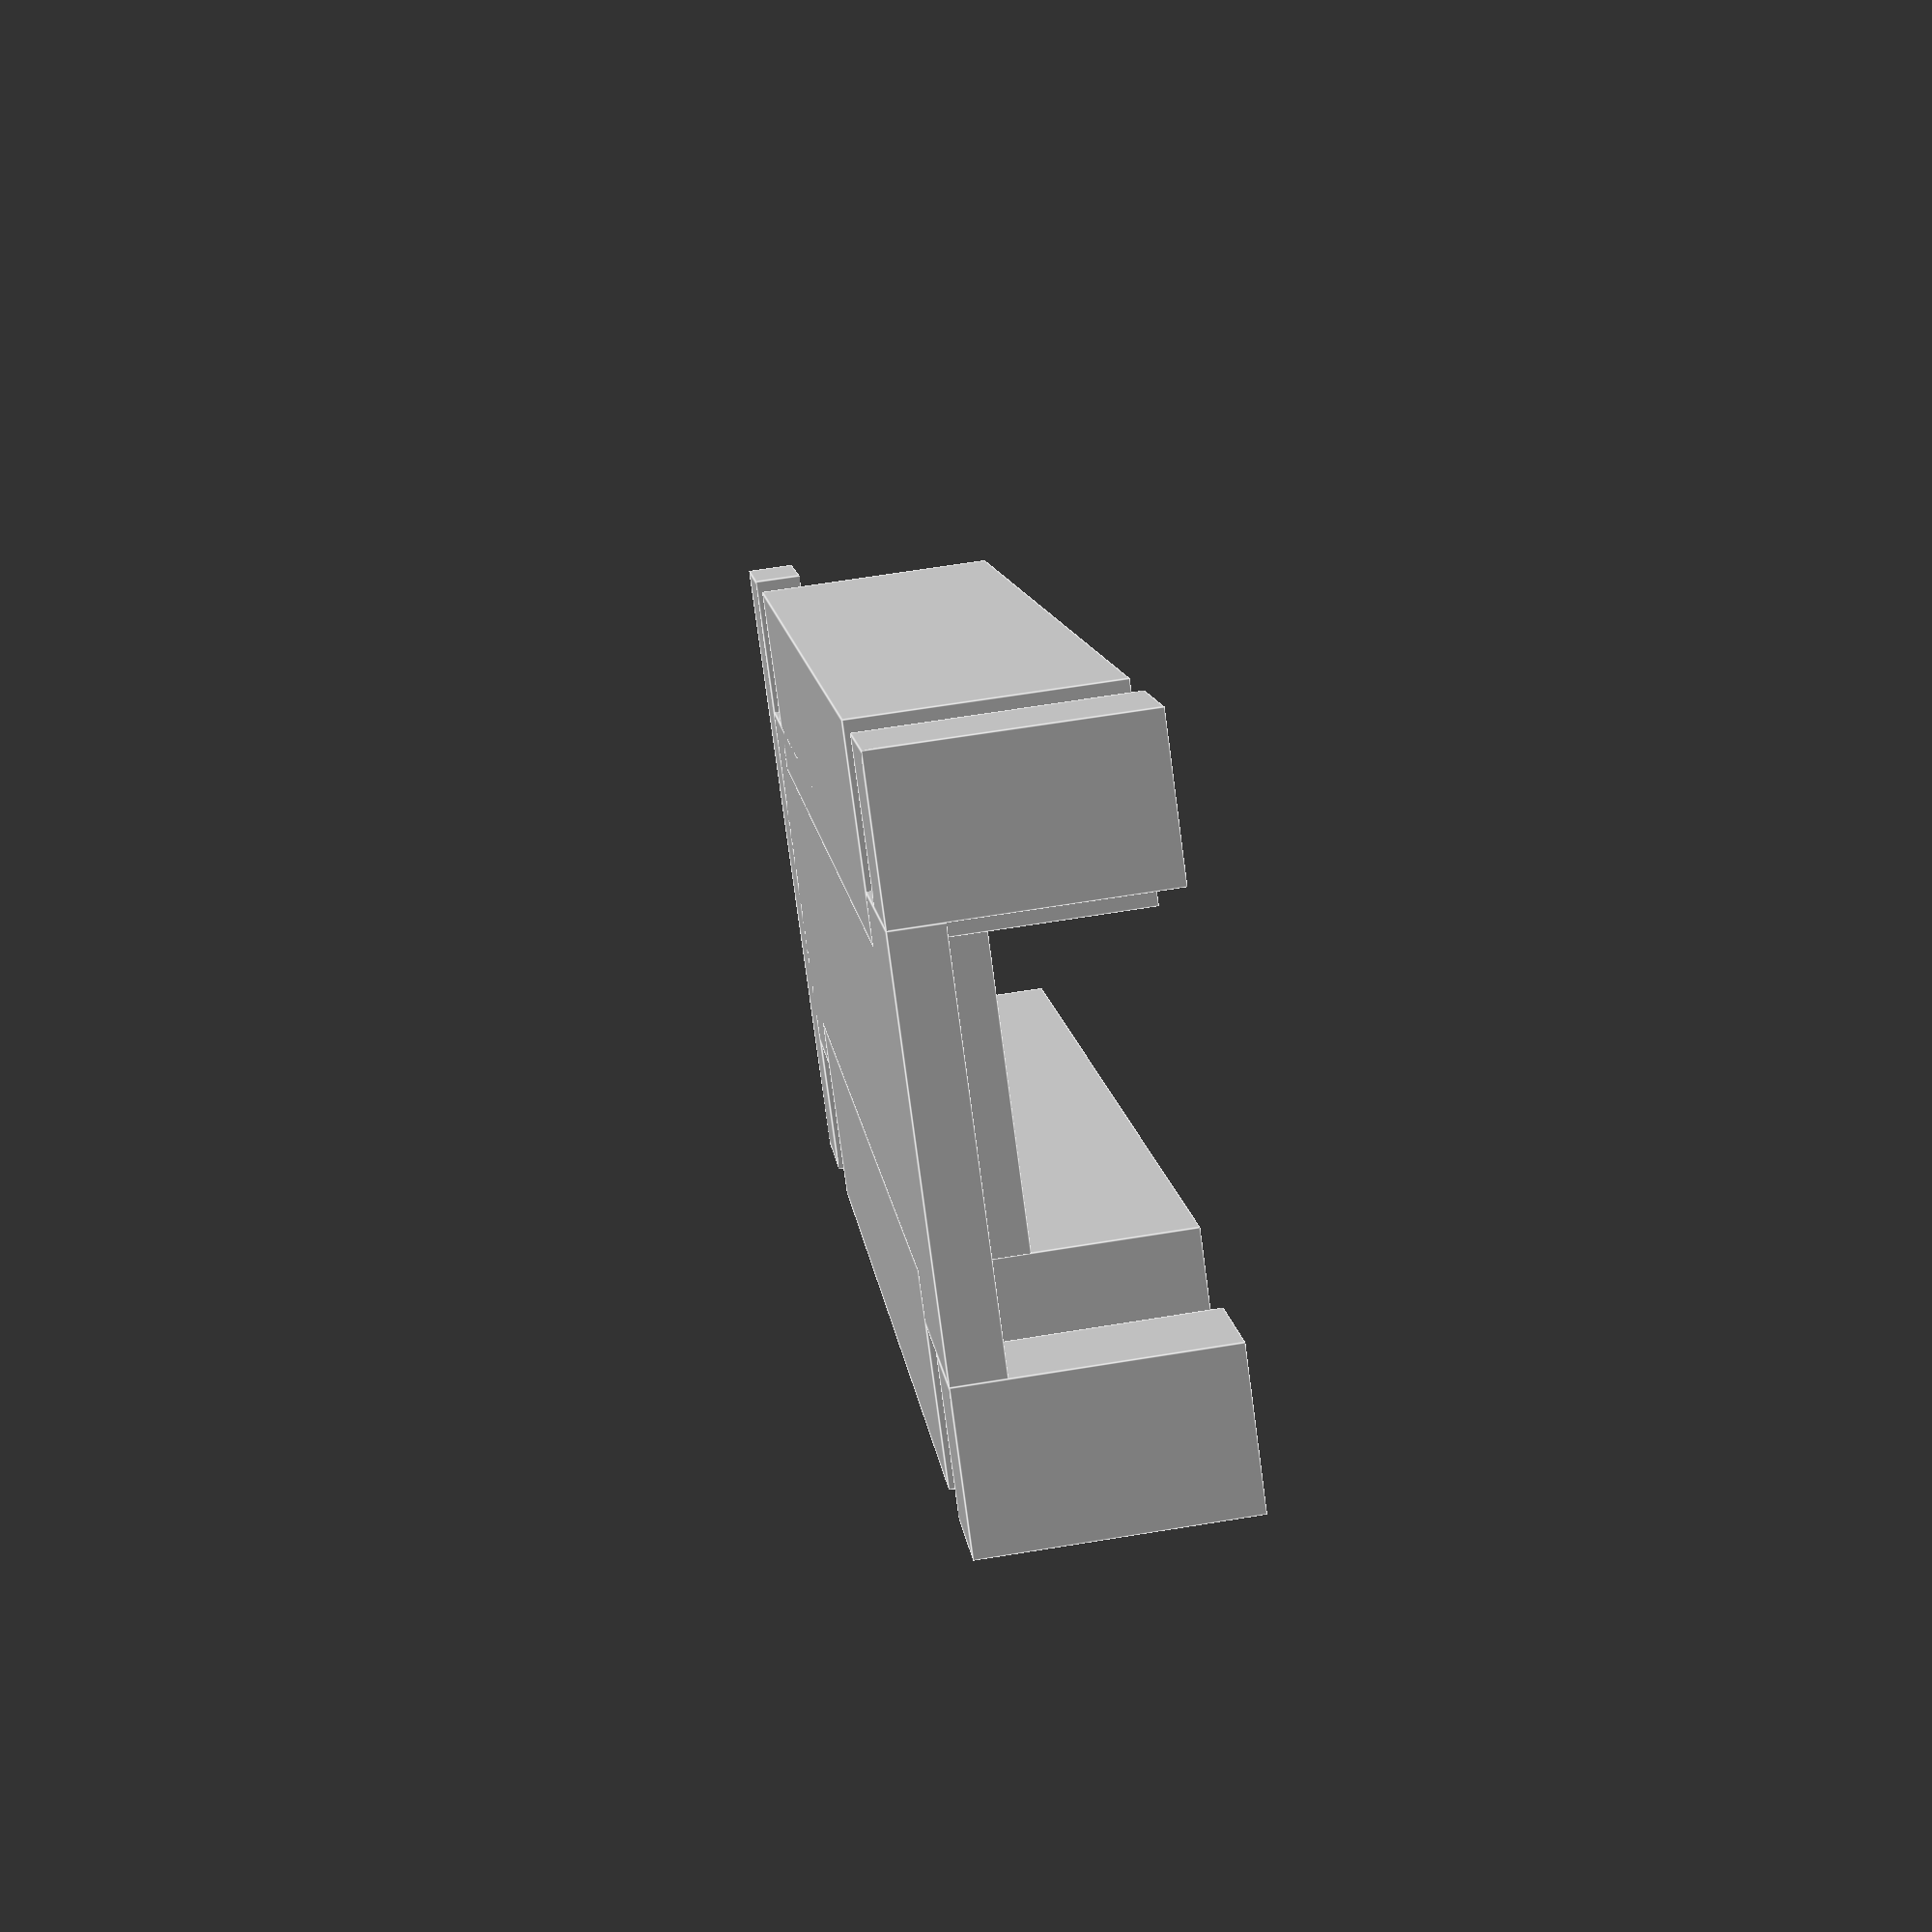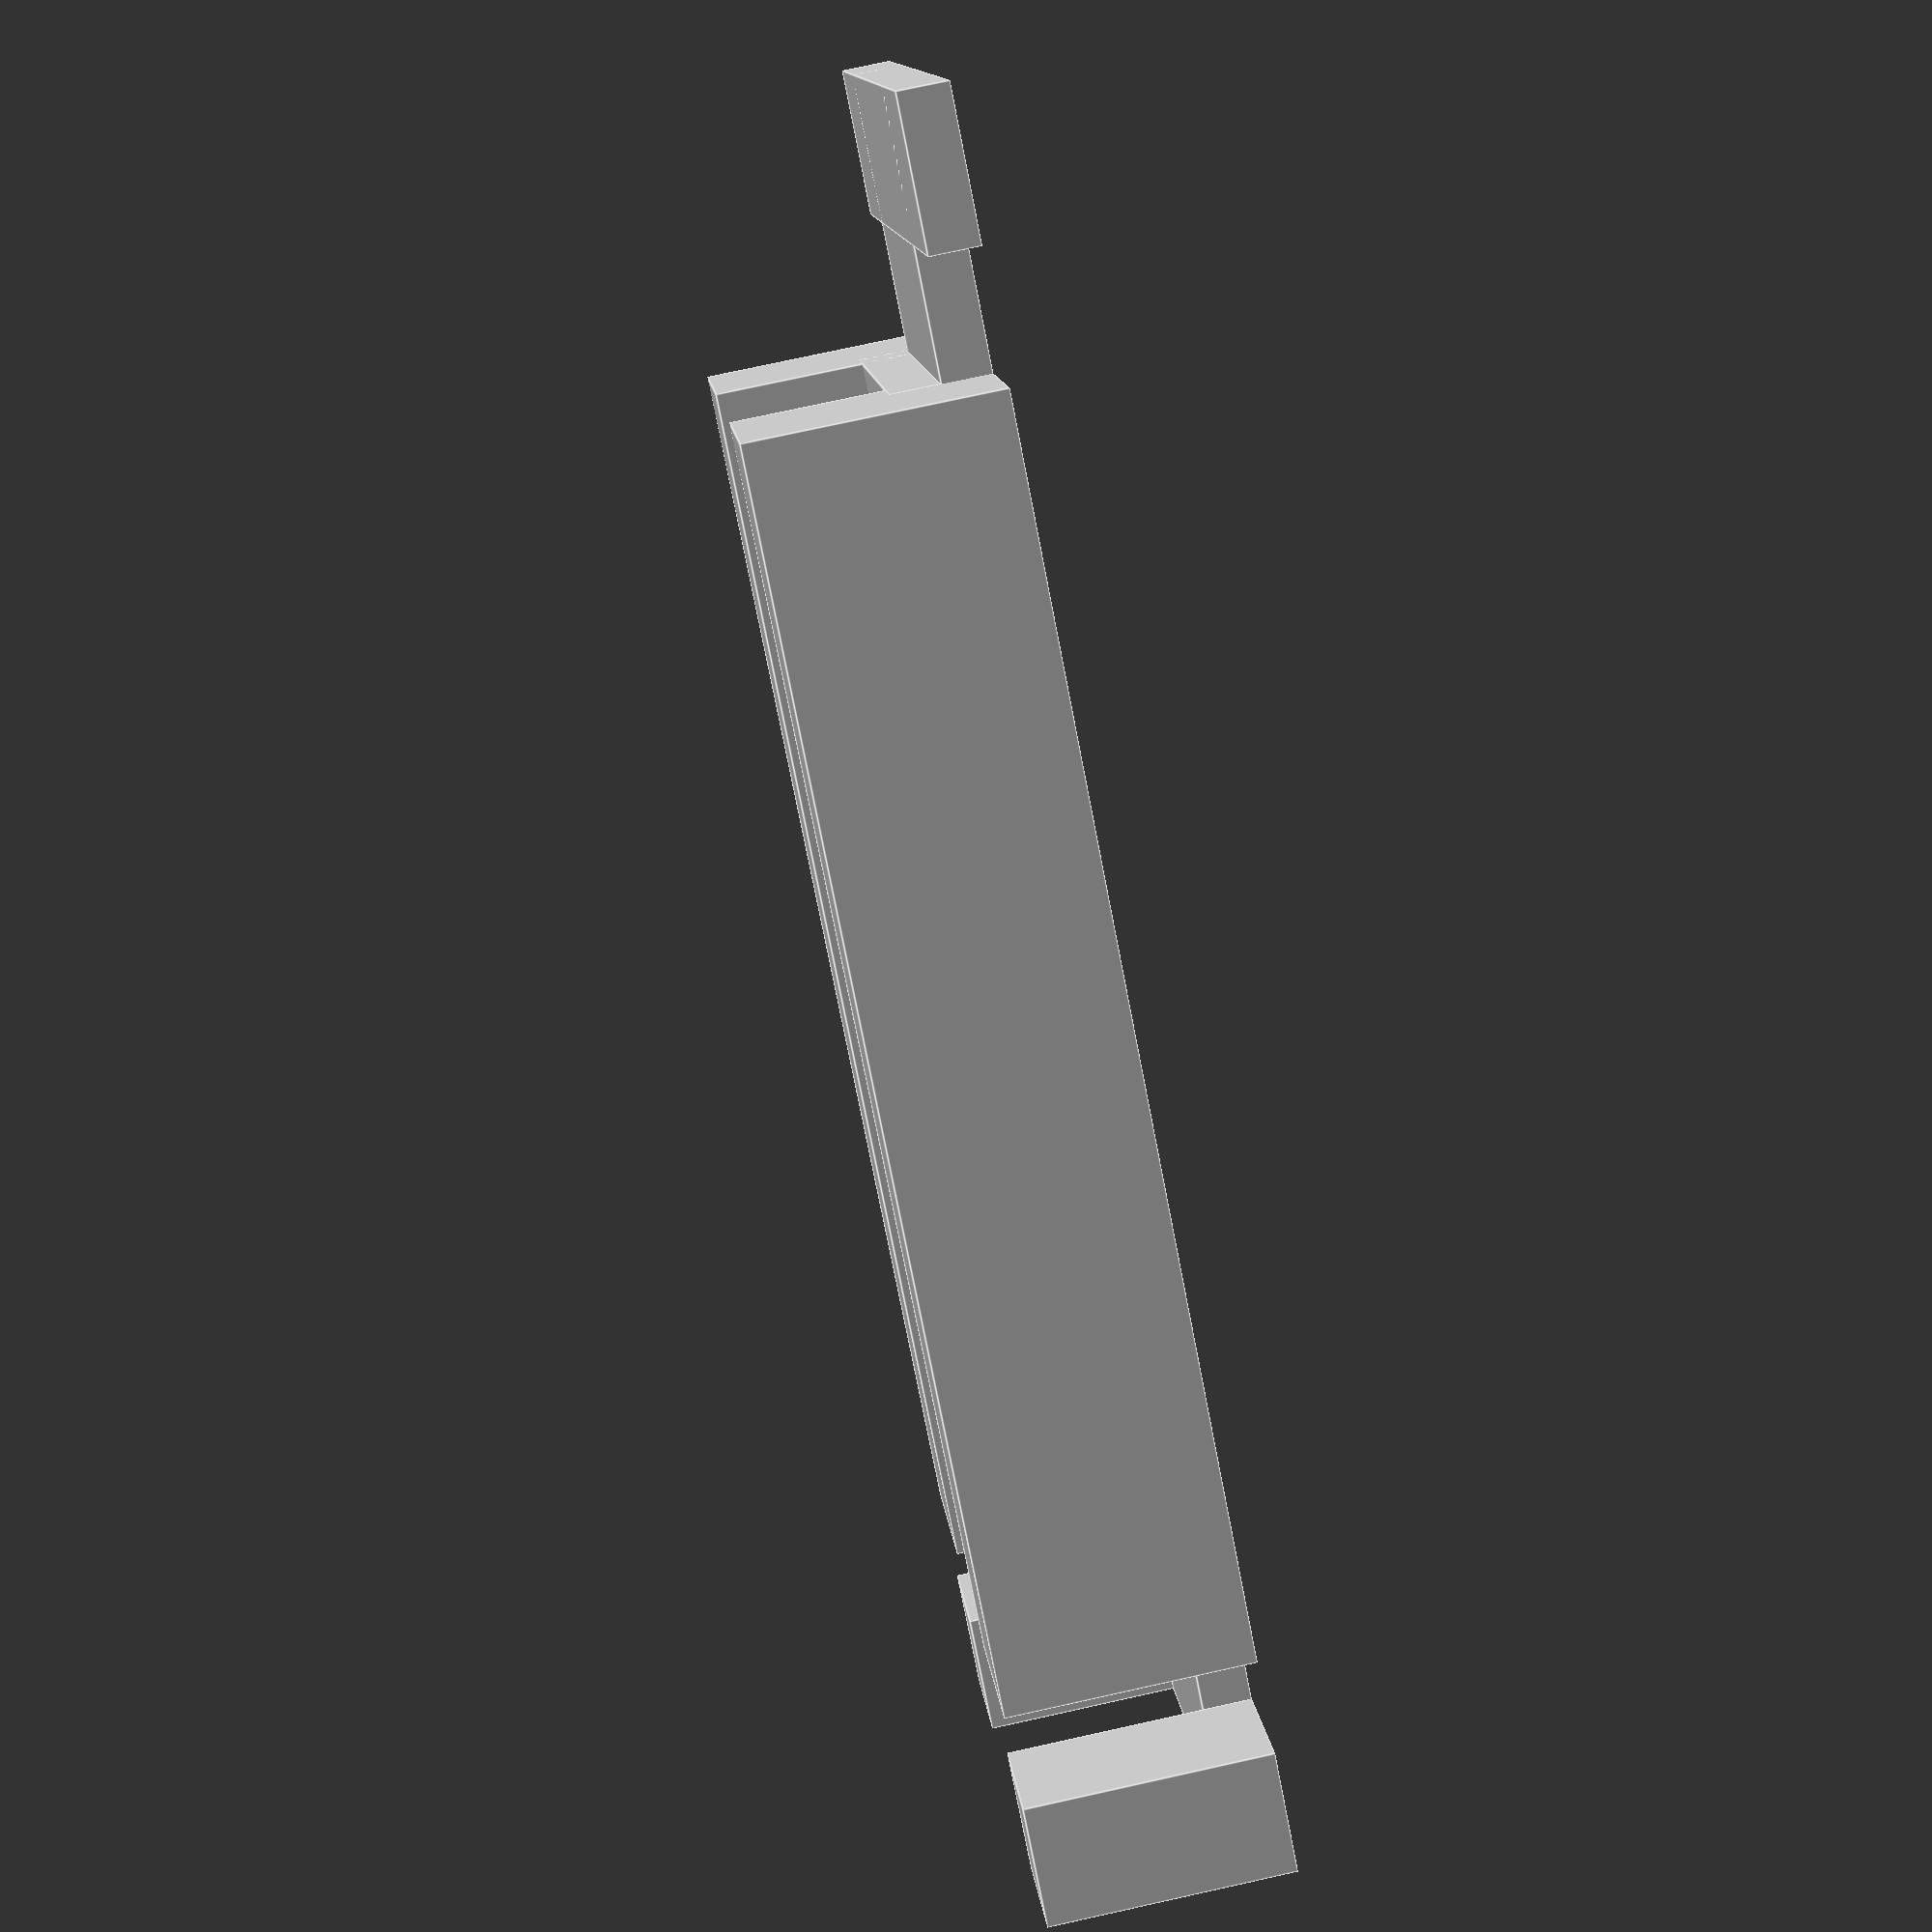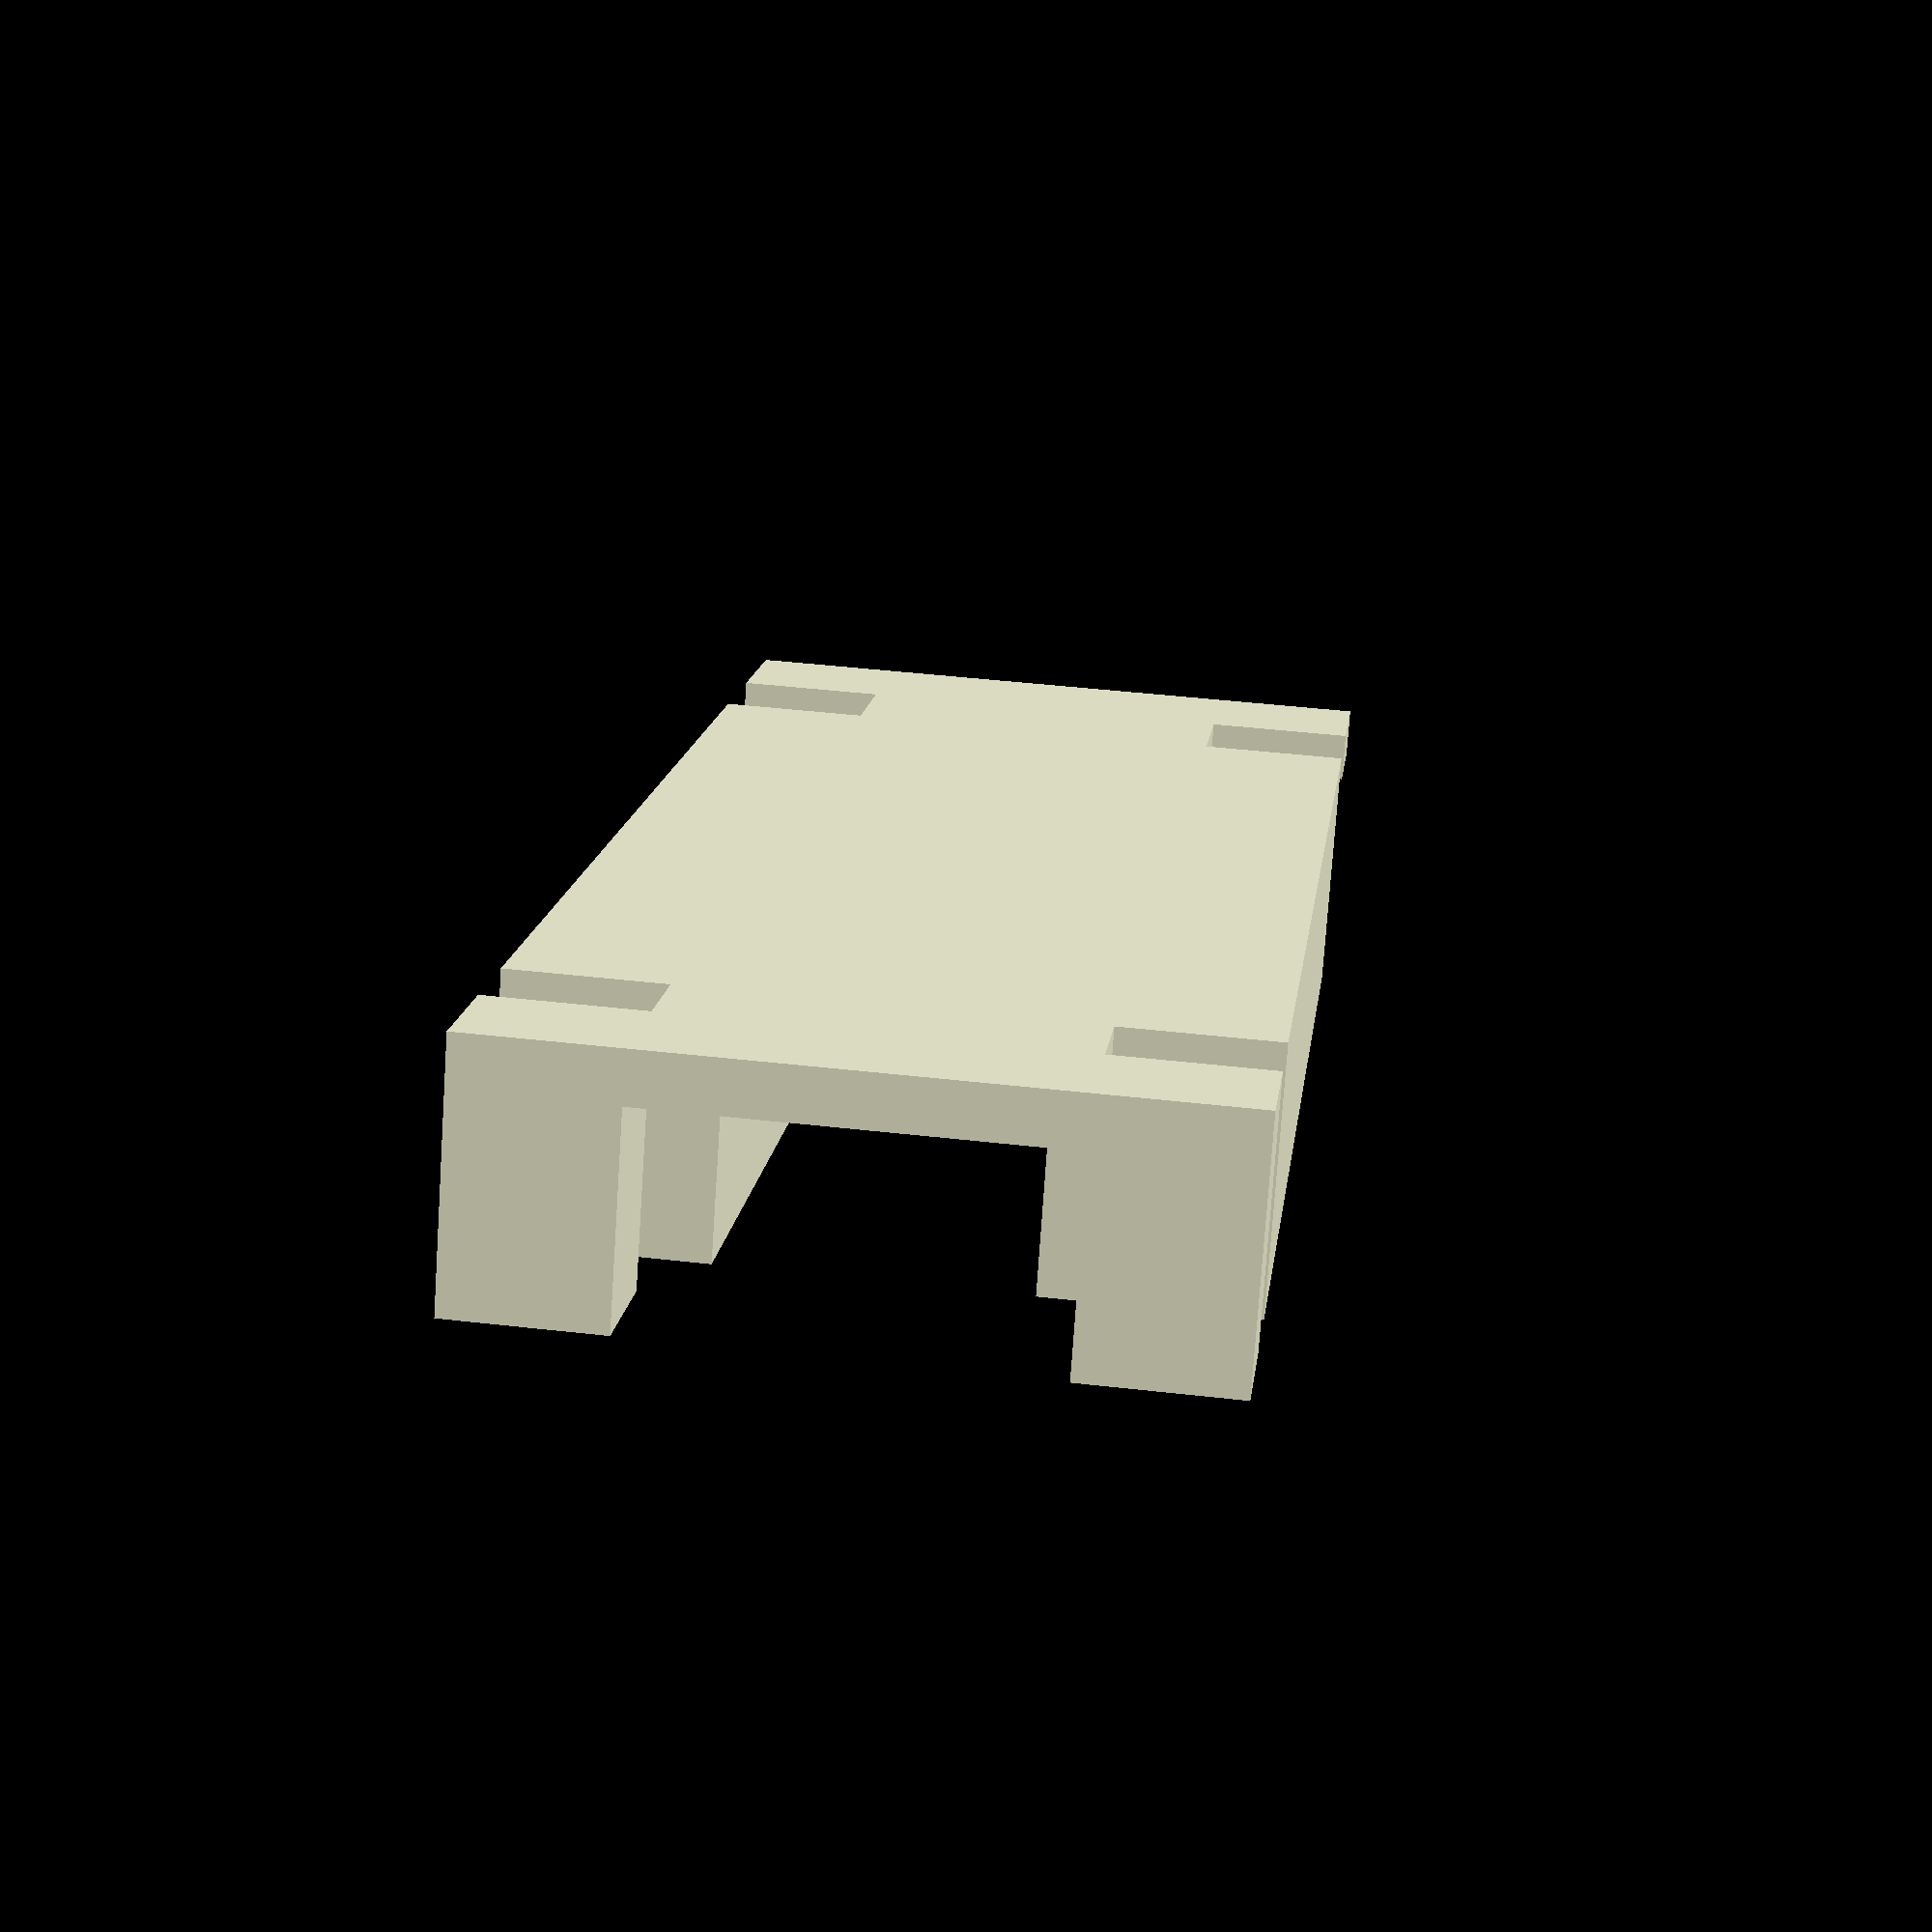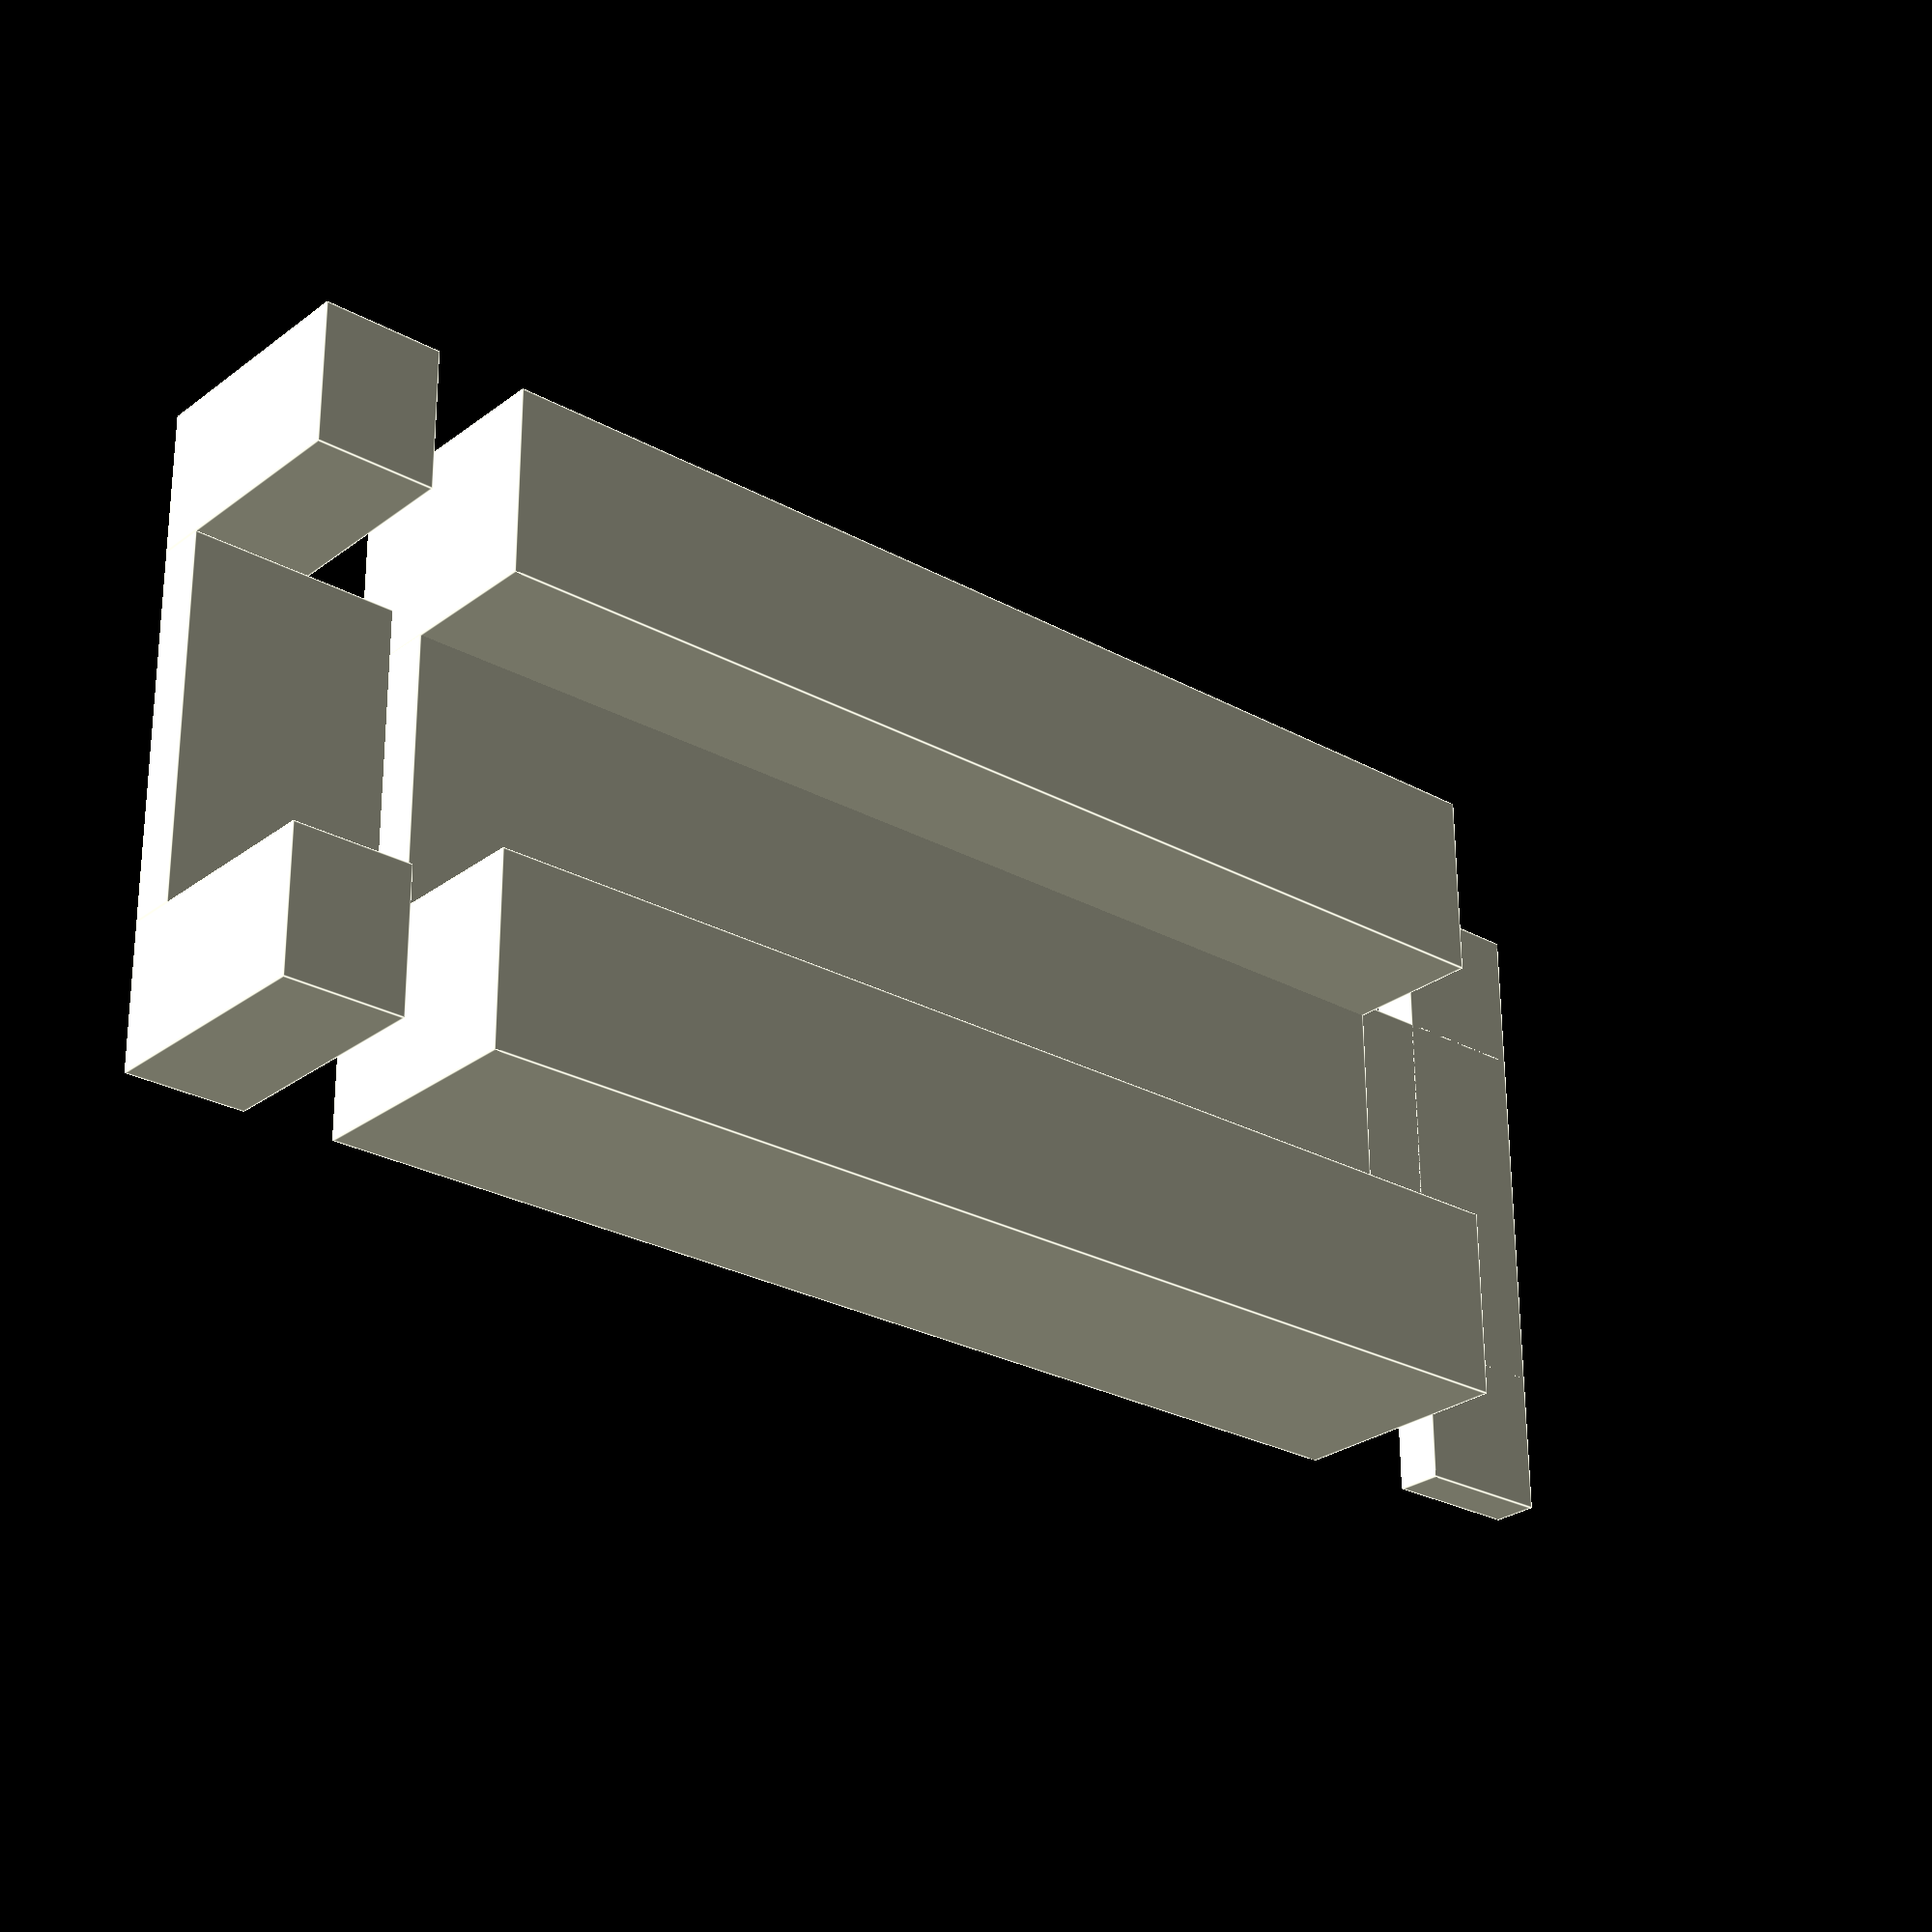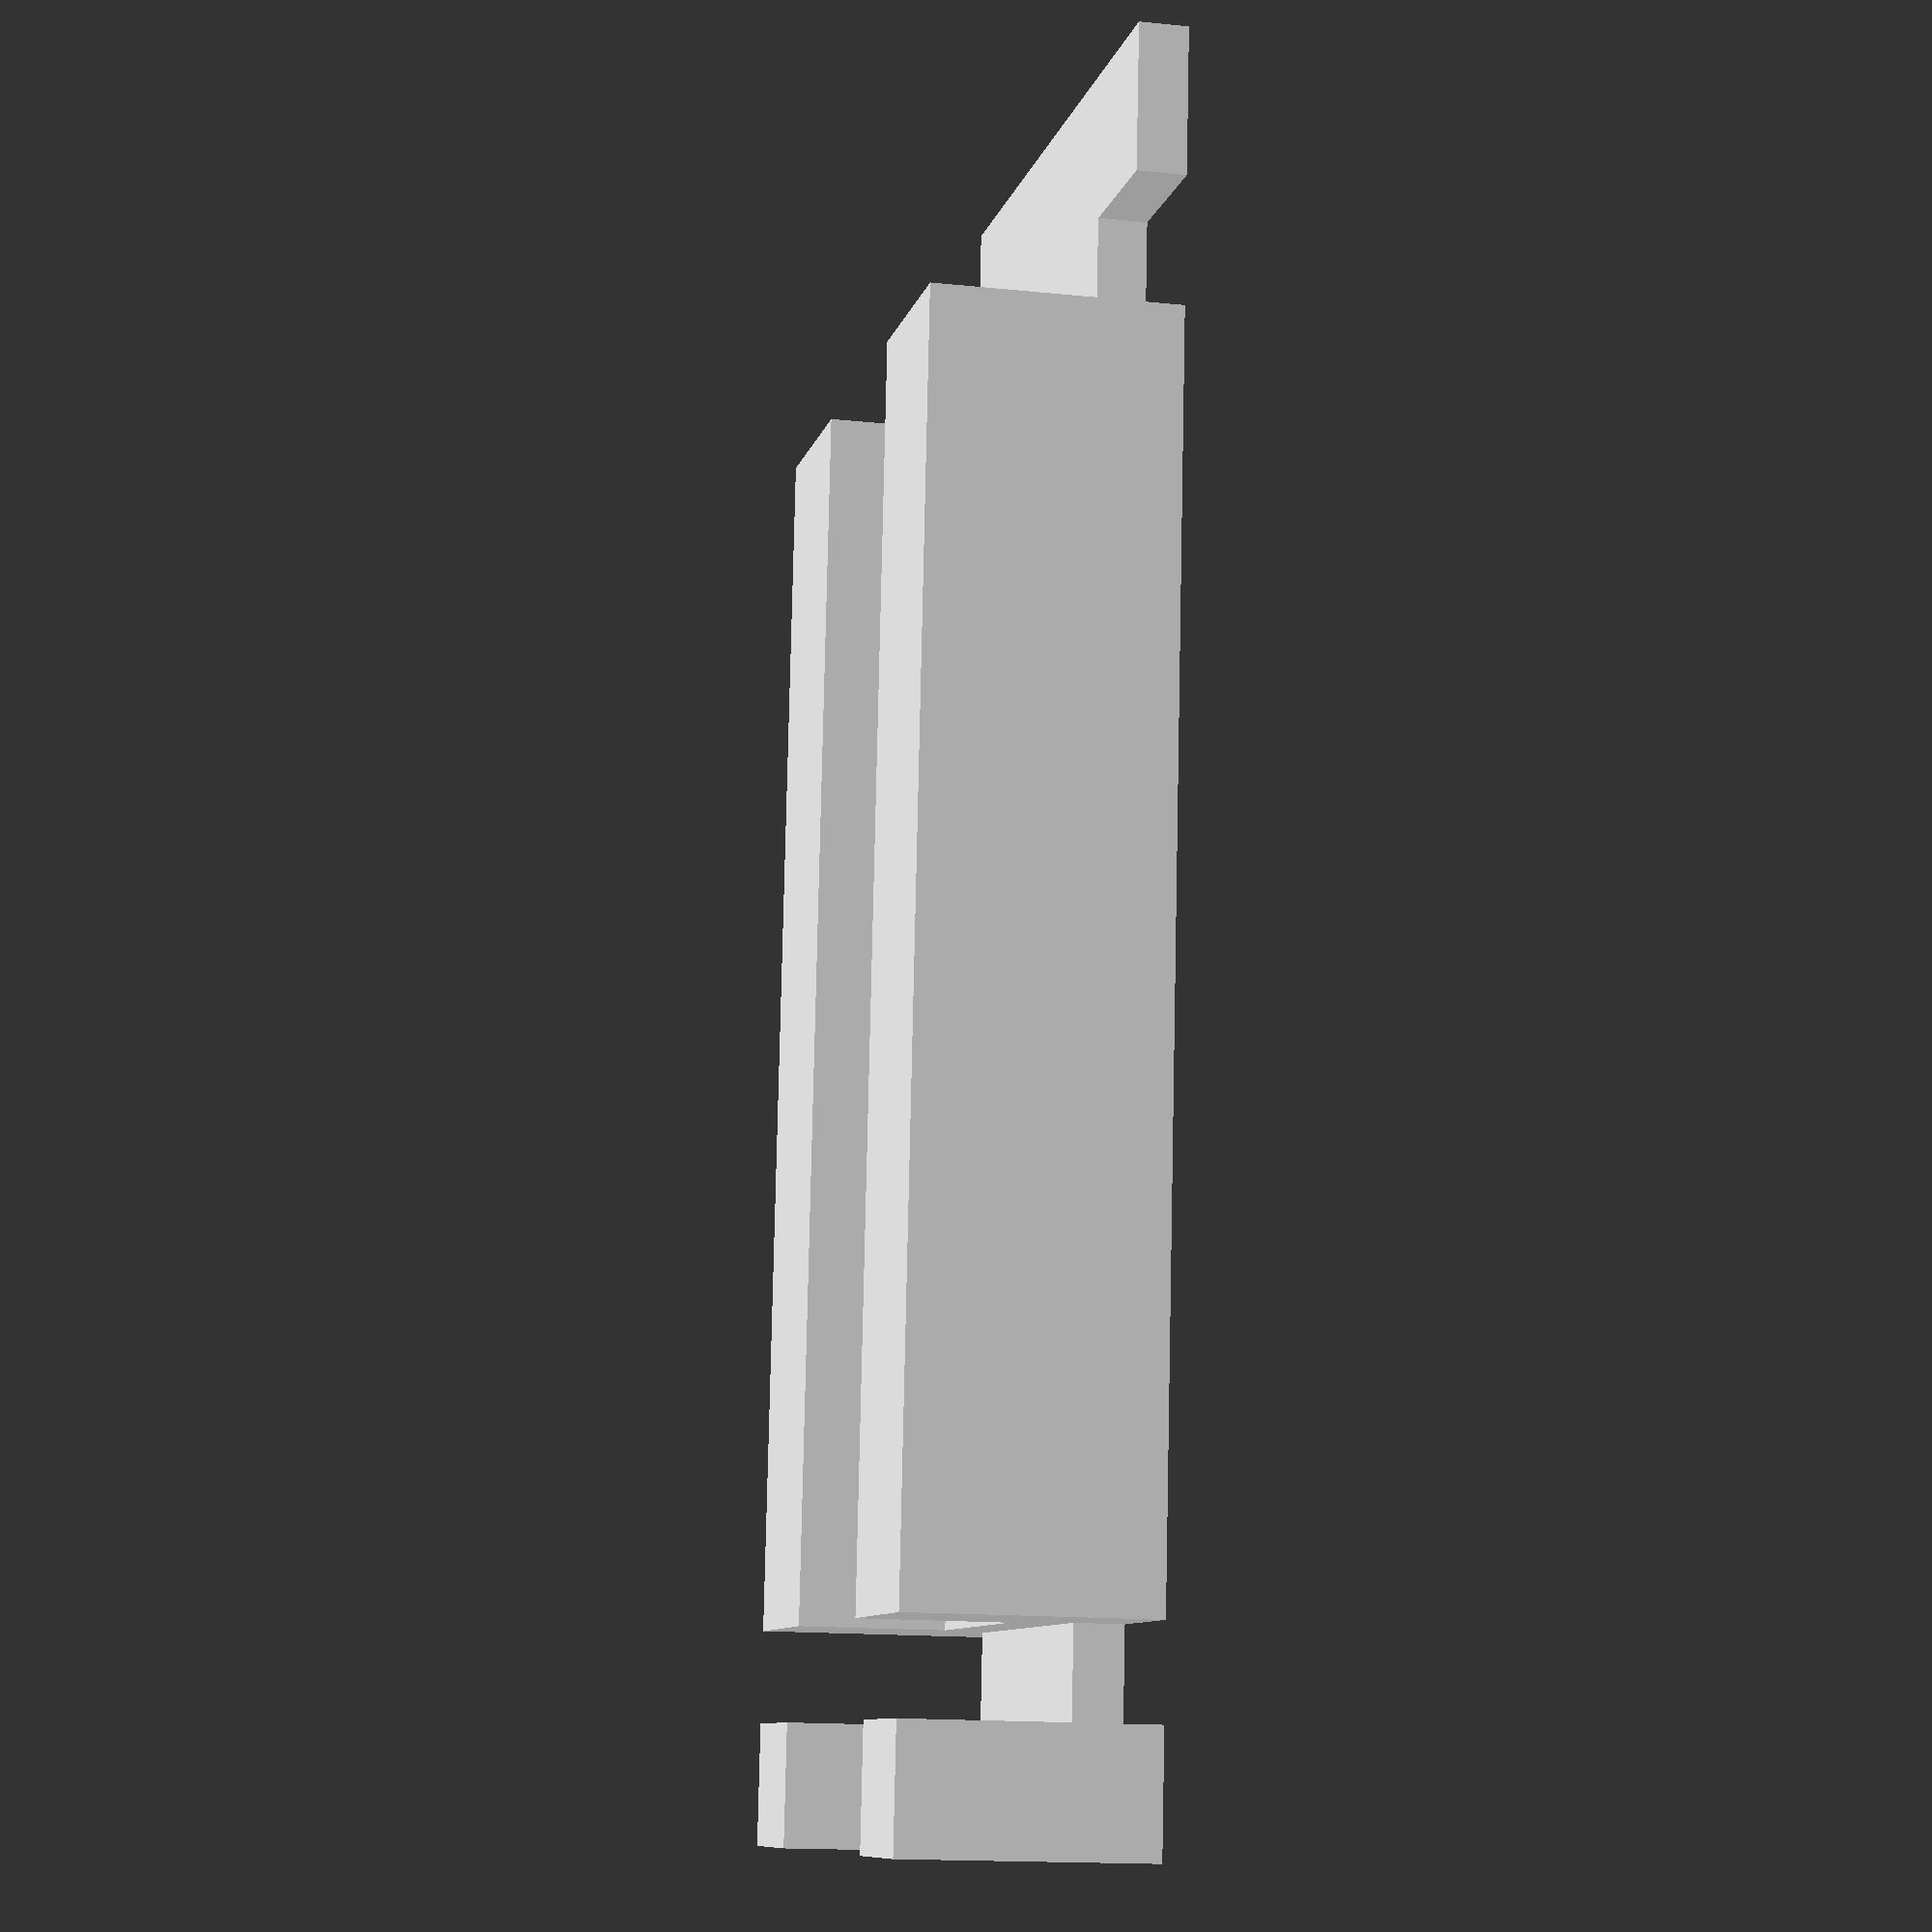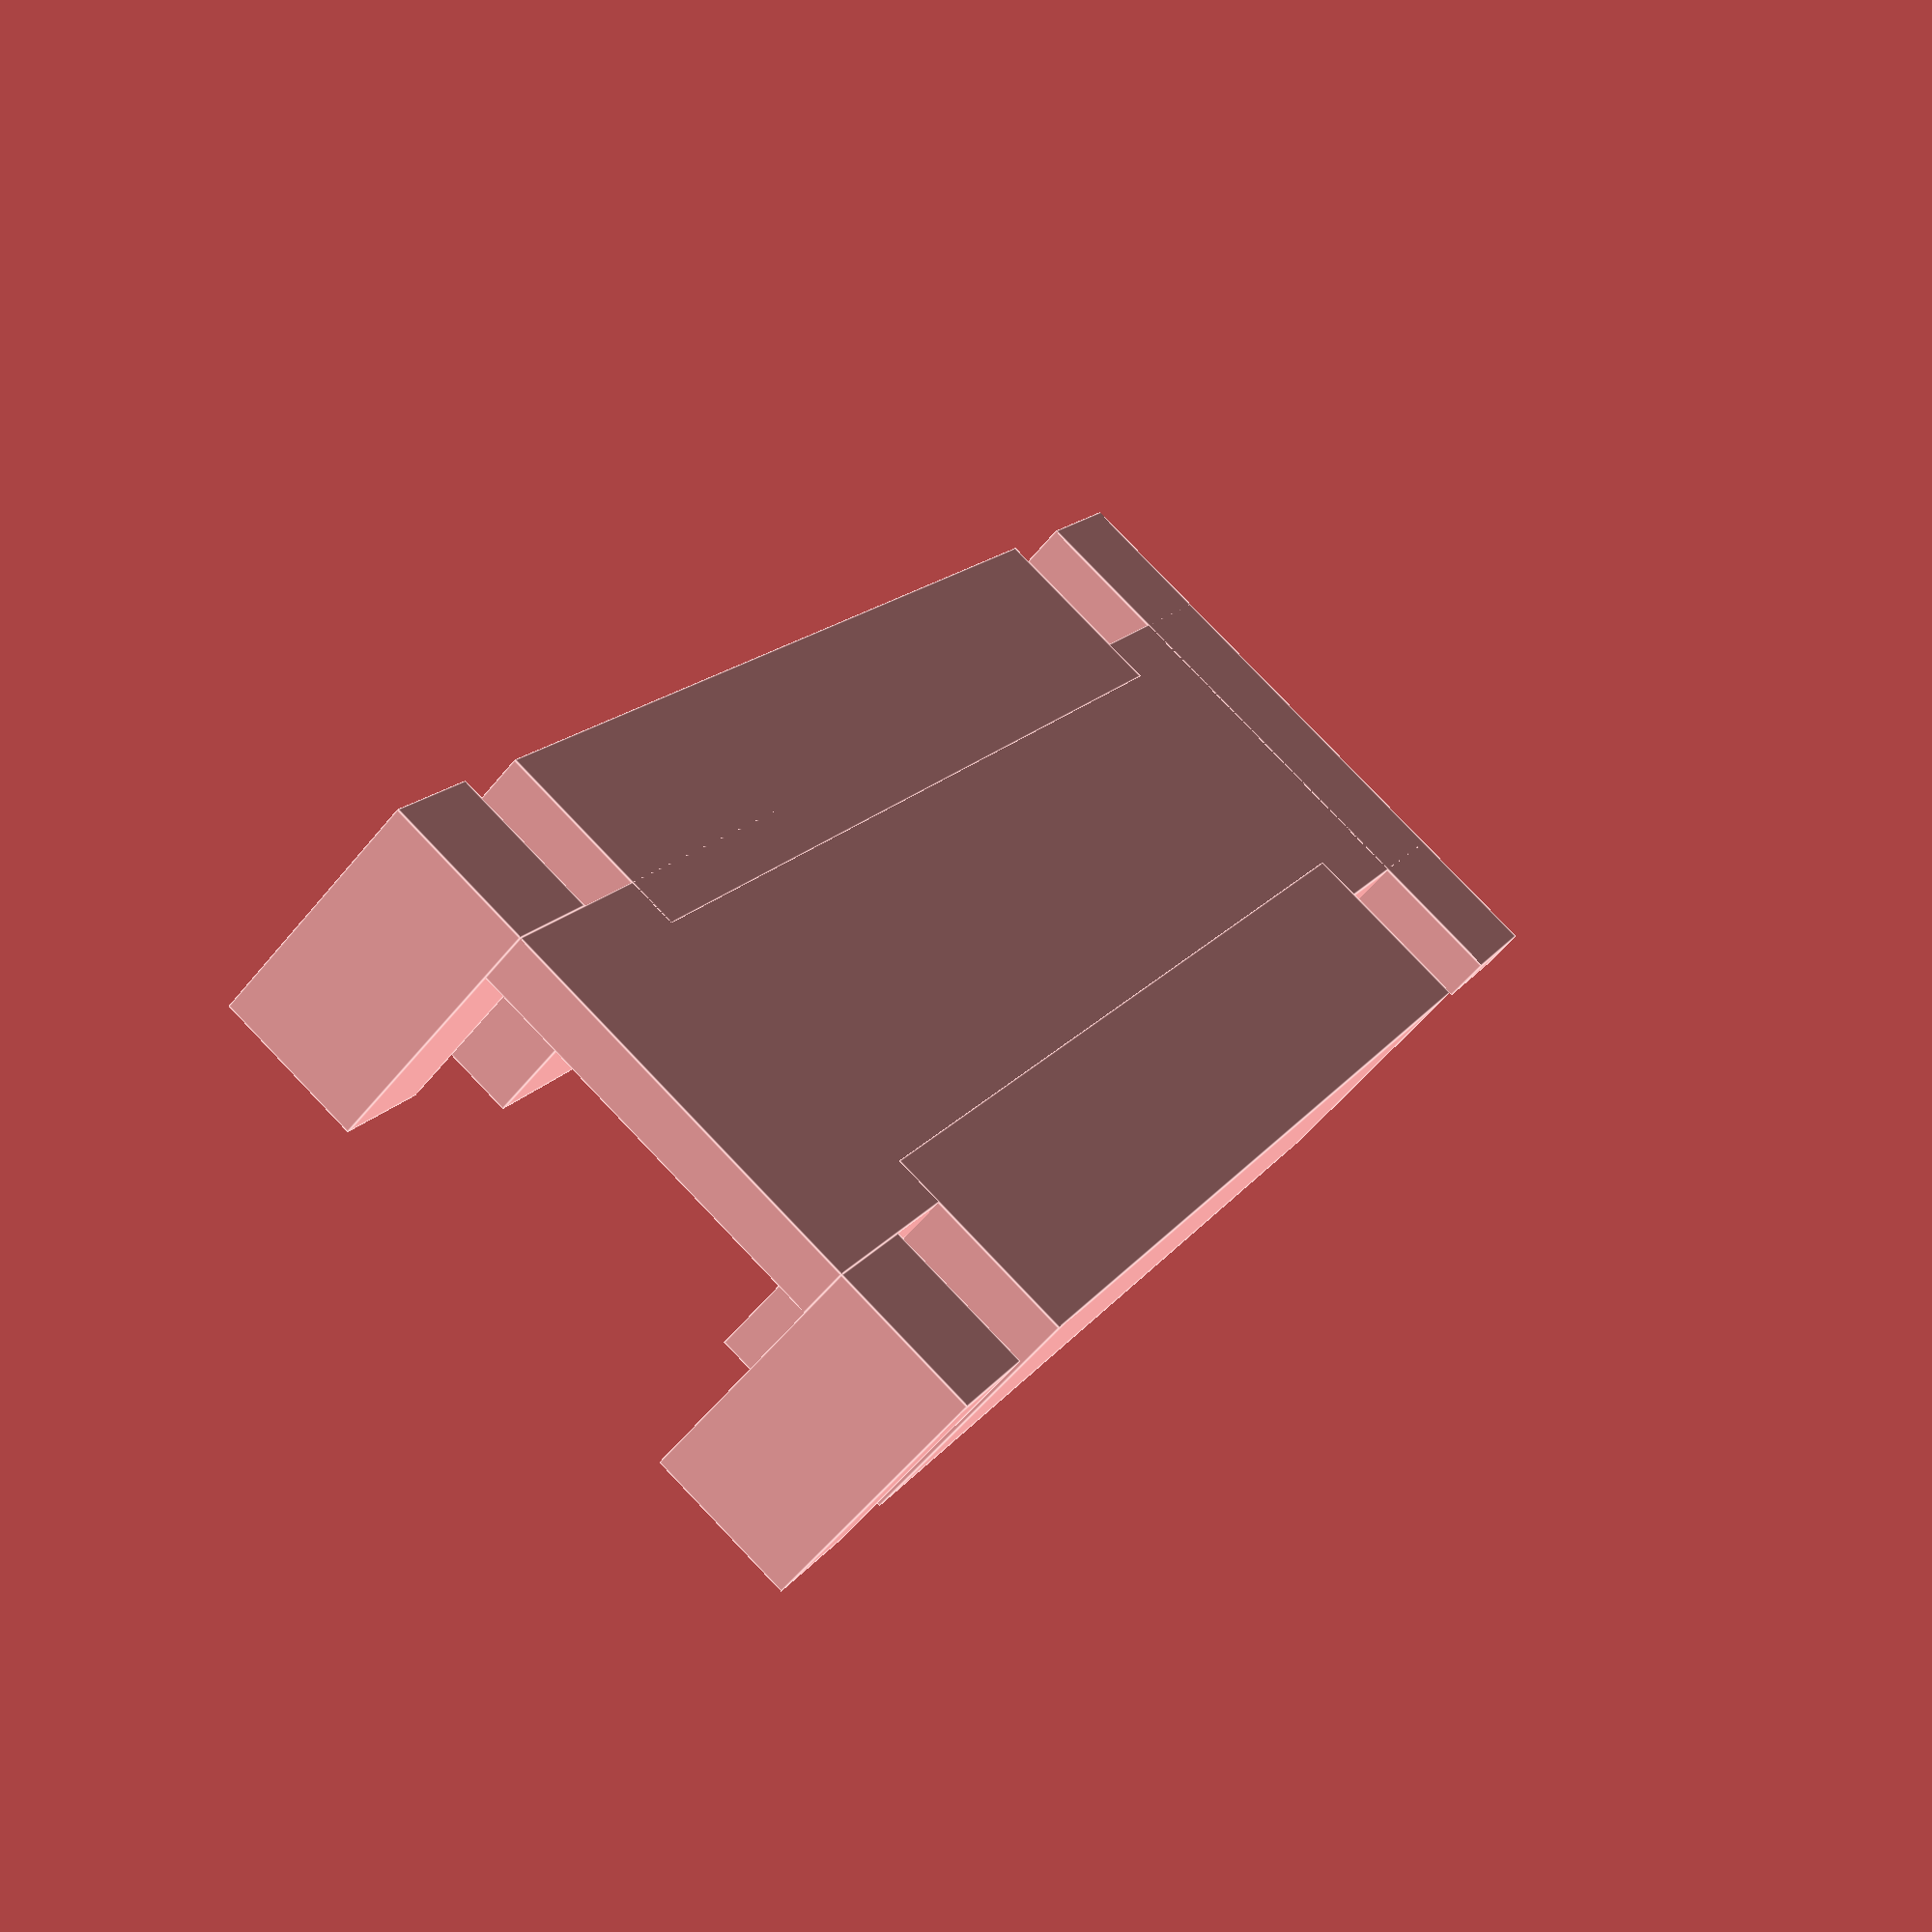
<openscad>

gap = 0.25;

width_6p = 7.5;
width_40p = 24.5;

module helper(body_width){
    handler_length = 35;
    guide_length = 25;
    block_size = 3;
    lower_block_size = 3;
    block_zheight = 5;
    inset = 1;
    connector_base_height = 2.5;
    thickness = 1;
    primer_handle_thickness = 1.65 + gap;
    primer_thickness = 1;

    cube([body_width, handler_length, thickness]);
    translate([0,connector_base_height+primer_handle_thickness,thickness]) cube([body_width,guide_length,primer_thickness]);    
    
    translate([-lower_block_size,0,0]) cube([lower_block_size,connector_base_height,block_zheight]);
    translate([body_width,0,0]) cube([lower_block_size,connector_base_height,block_zheight]);

    translate([-block_size,connector_base_height+primer_handle_thickness,0]) cube([block_size+inset,guide_length,block_zheight]);
    translate([body_width-inset,connector_base_height+primer_handle_thickness,0]) cube([block_size+inset,guide_length,block_zheight]);

    translate([-block_size, handler_length-block_size, 0]) cube([body_width+block_size*2,block_size,thickness]);
}

helper(width_6p + gap);
</openscad>
<views>
elev=116.1 azim=324.1 roll=279.4 proj=p view=edges
elev=283.6 azim=296.1 roll=77.6 proj=p view=edges
elev=75.8 azim=353.6 roll=176.1 proj=p view=wireframe
elev=27.1 azim=89.6 roll=319.1 proj=p view=edges
elev=195.0 azim=185.6 roll=102.7 proj=p view=wireframe
elev=237.9 azim=152.5 roll=38.8 proj=p view=edges
</views>
